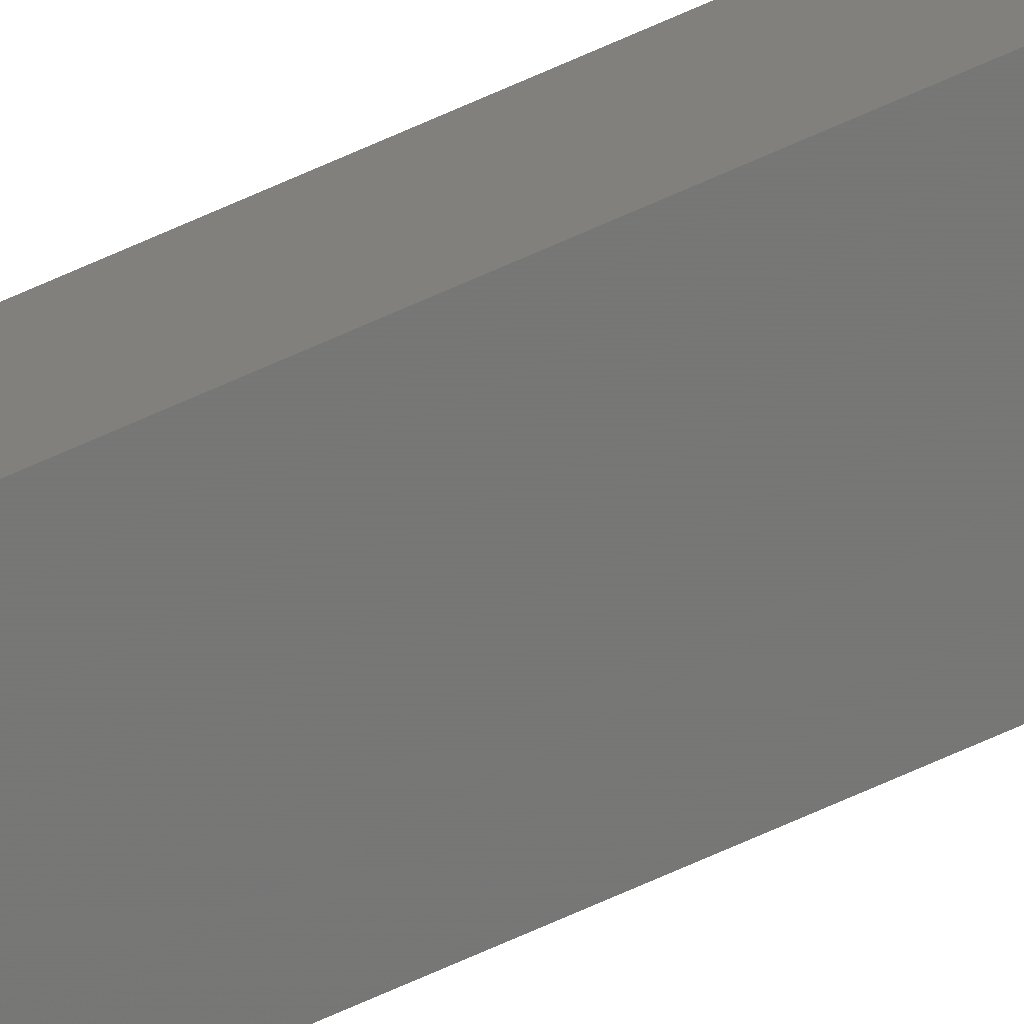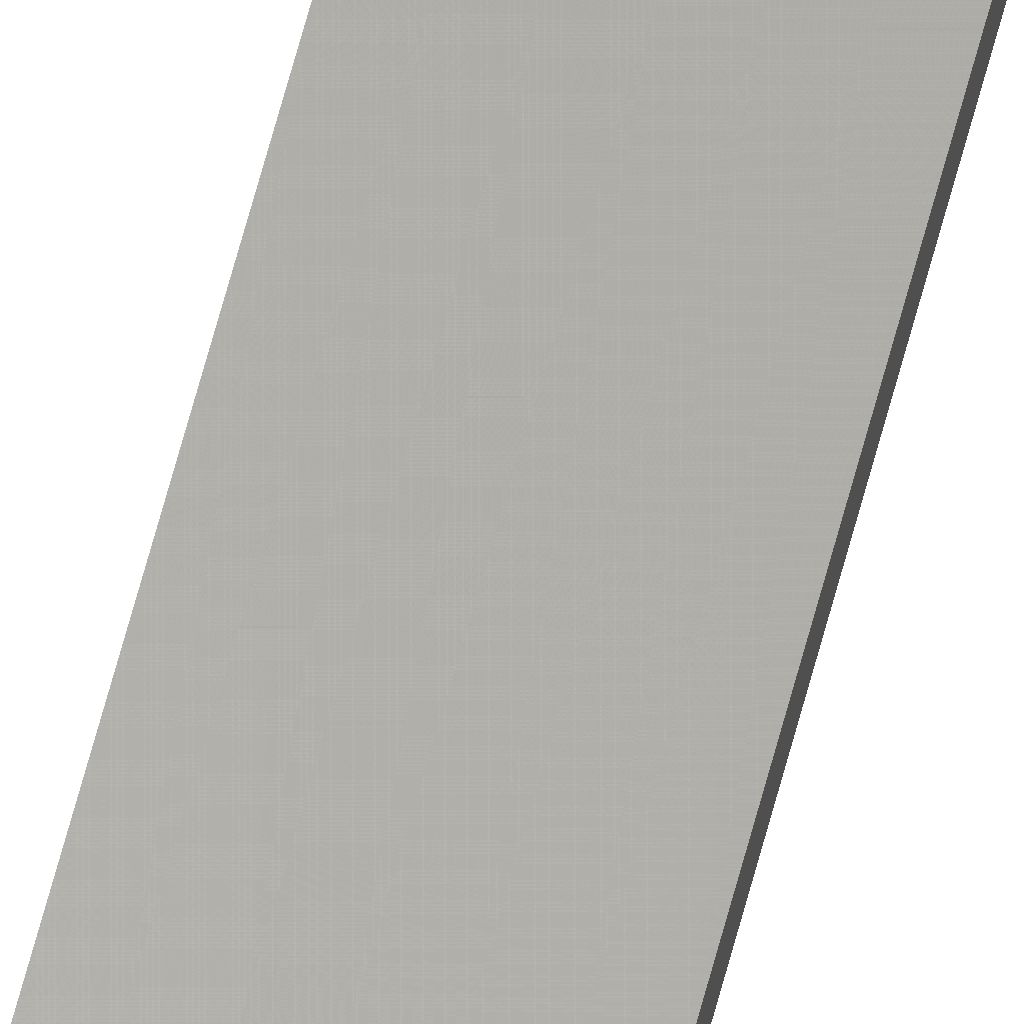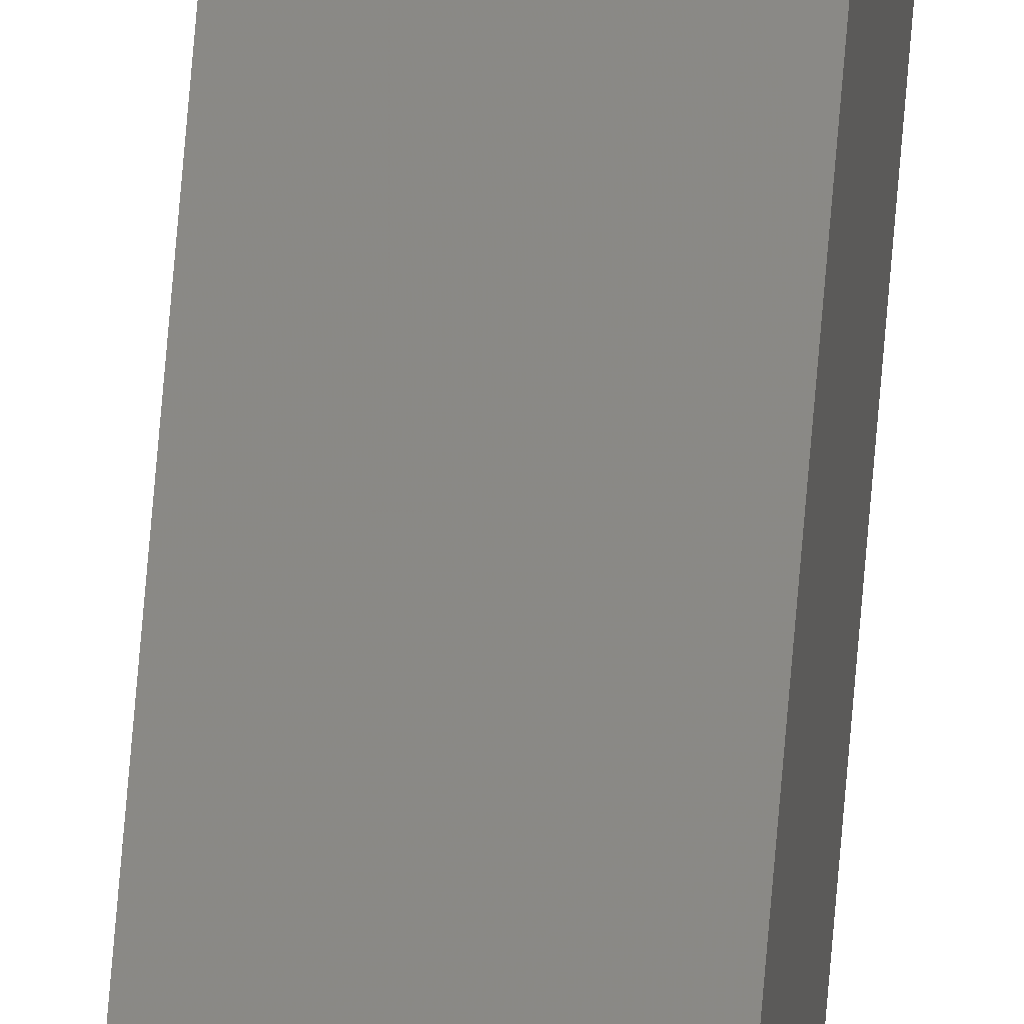
<metadata>
{"format":"stl","ext":"stl","renderer":"f3d","projection":"perspective","resolution":1024,"background":"white","views":[{"elev":-64.2,"azim":115.1,"up":"+Y"},{"elev":61.0,"azim":-165.7,"up":"+Y"},{"elev":77.4,"azim":4.9,"up":"+Y"}]}
</metadata>
<code>
# stl→obj: 16 verts, 28 faces
v -9.778 3.861 266.1
v -9.758 3.863 266.1
v -9.758 3.863 262.5
v -9.778 3.861 262.5
v -9.798 3.859 266.1
v -9.798 3.859 262.5
v -9.818 3.857 262.5
v -9.818 3.857 266.1
v -9.812 3.807 262.5
v -9.812 3.807 266.1
v -9.753 3.814 262.5
v -9.773 3.812 266.1
v -9.773 3.812 262.5
v -9.793 3.809 262.5
v -9.753 3.814 266.1
v -9.793 3.809 266.1
f 1 2 3
f 1 3 4
f 5 4 6
f 5 6 7
f 5 1 4
f 8 5 7
f 8 9 10
f 7 9 8
f 11 12 13
f 13 12 14
f 15 12 11
f 14 16 9
f 12 16 14
f 16 10 9
f 15 11 2
f 11 3 2
f 7 14 9
f 6 14 7
f 4 13 14
f 4 14 6
f 3 11 13
f 3 13 4
f 16 8 10
f 12 5 16
f 16 5 8
f 15 1 12
f 12 1 5
f 15 2 1

</code>
